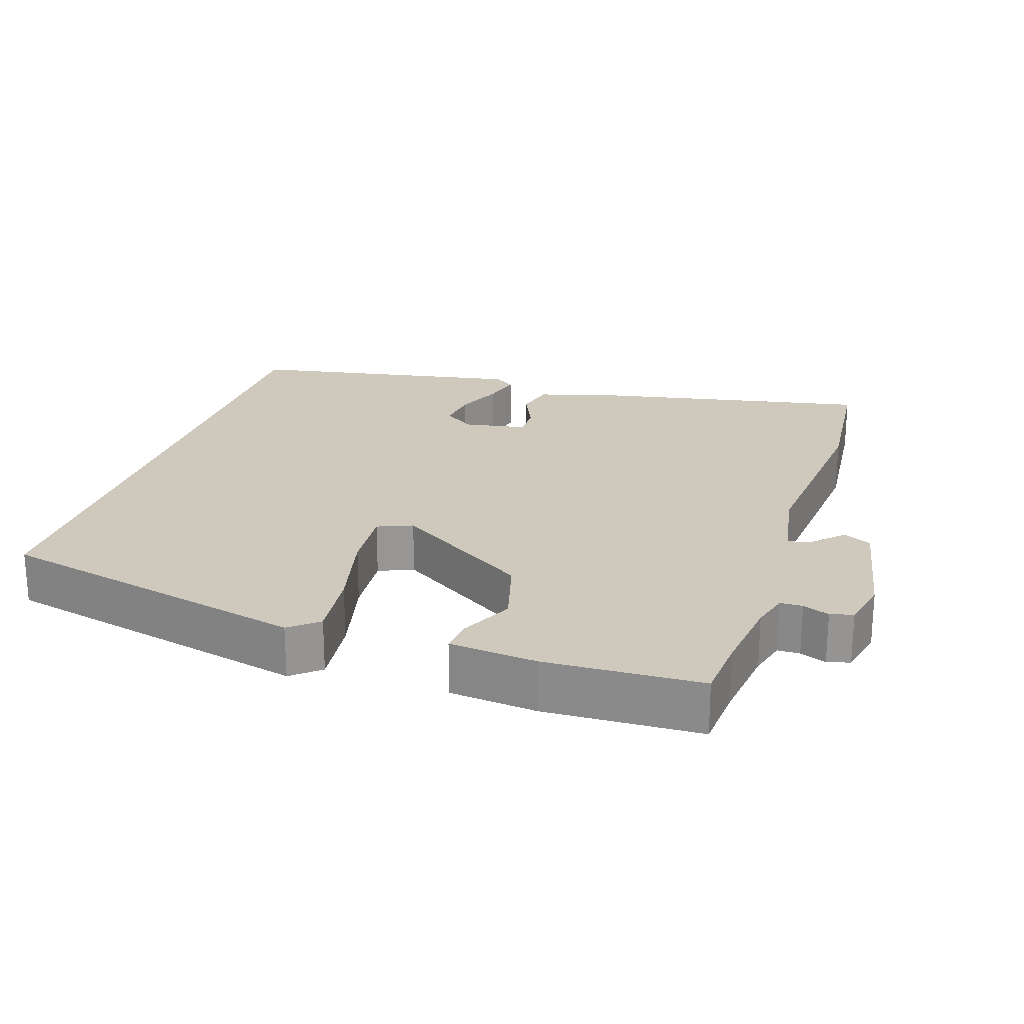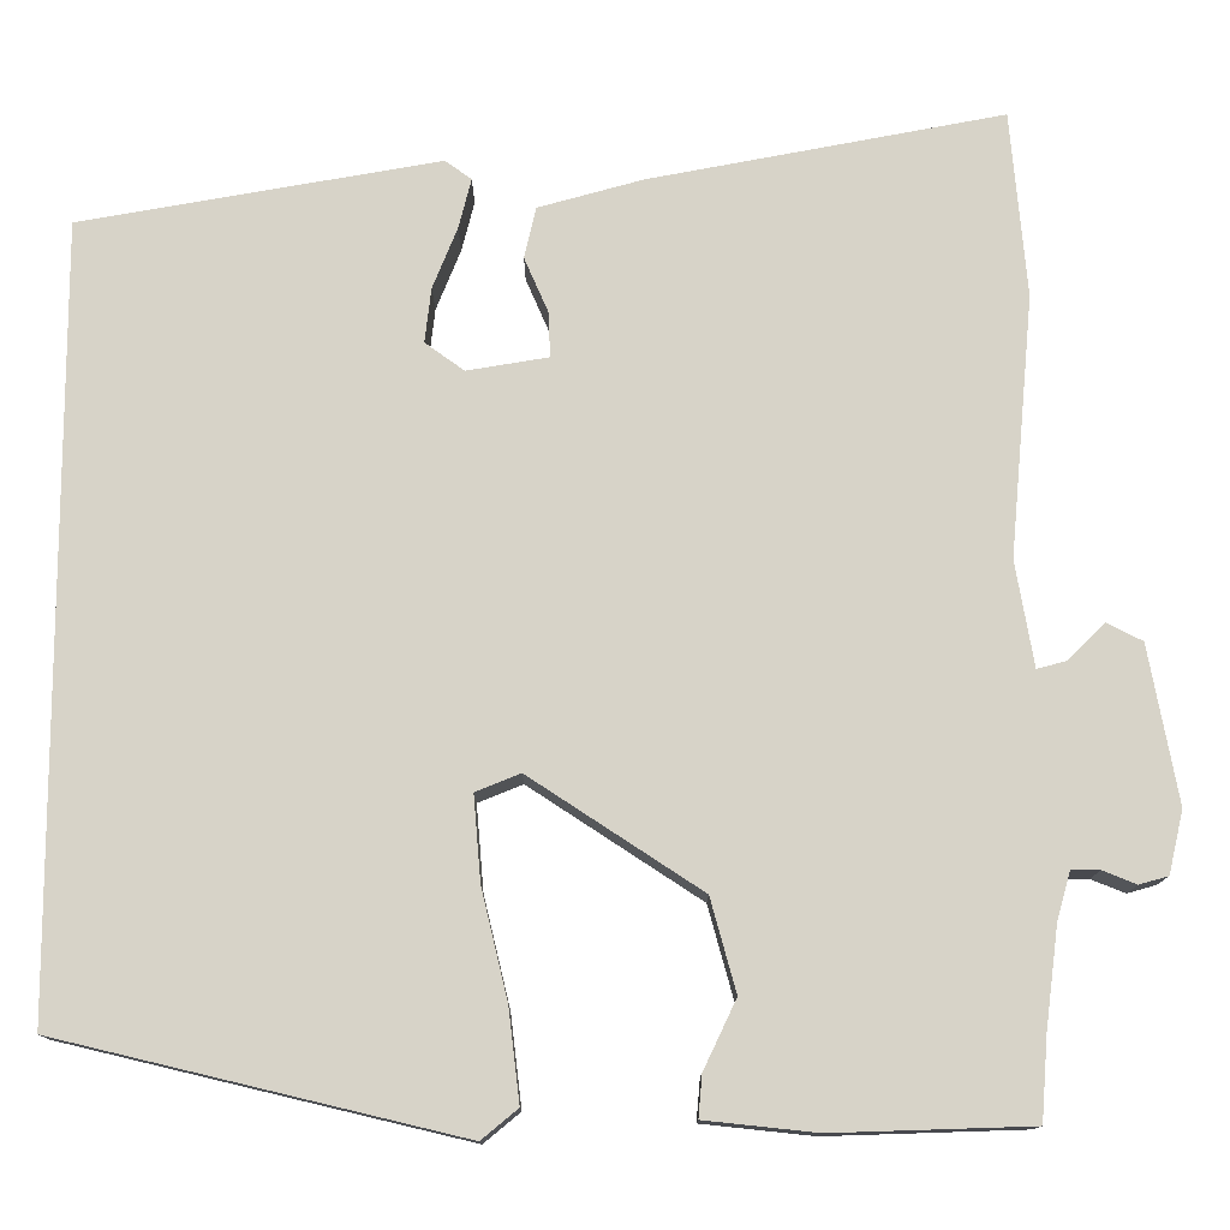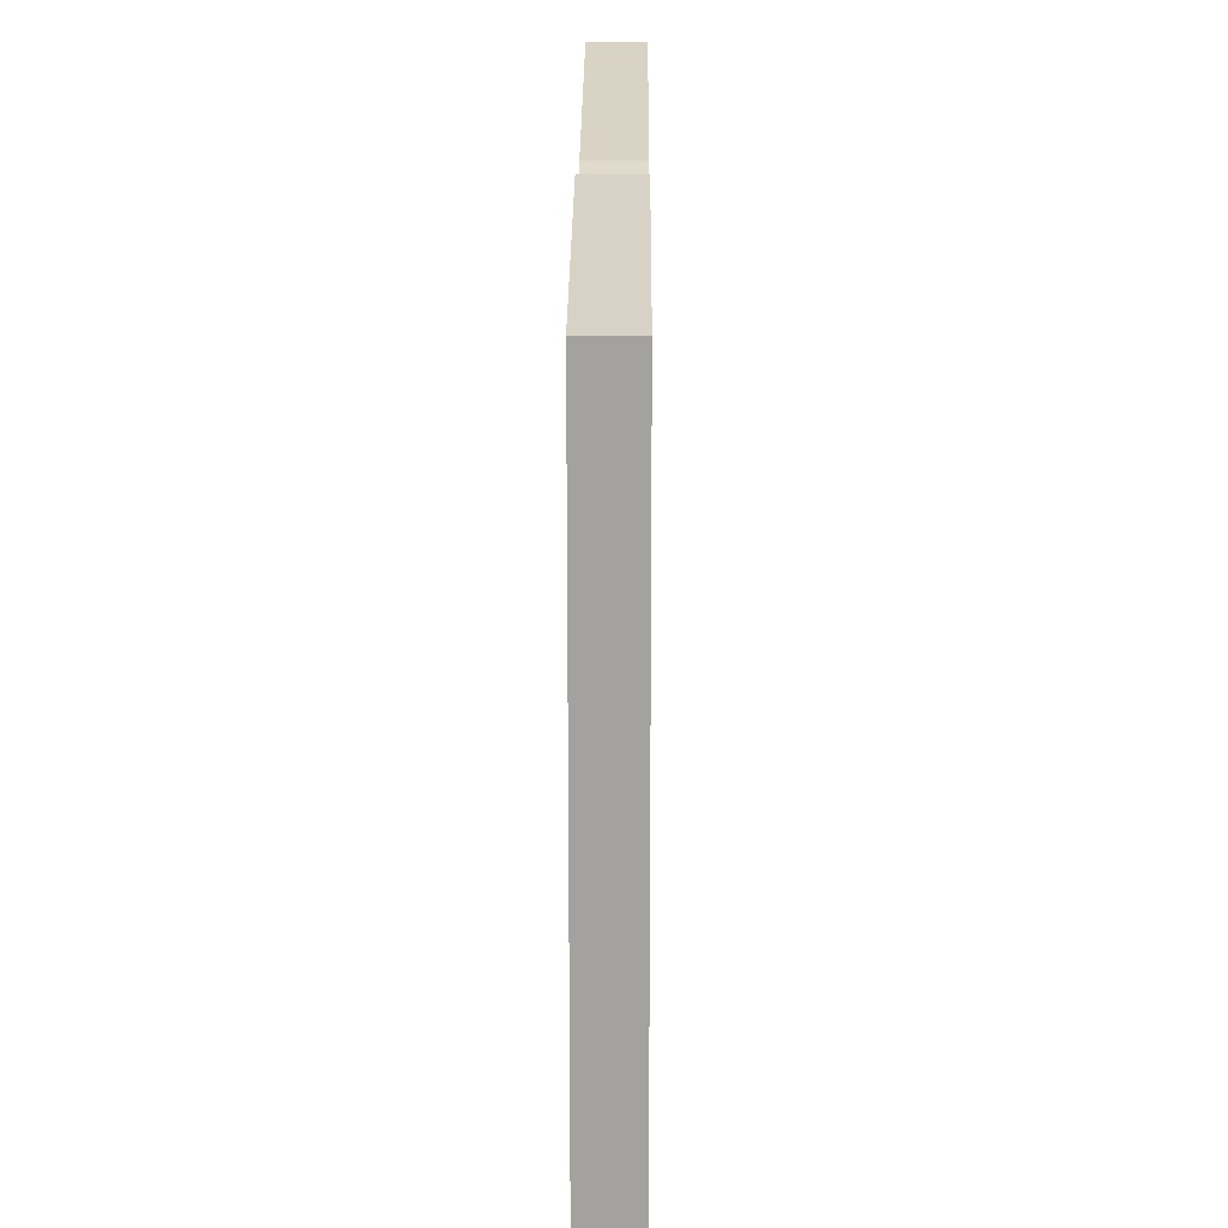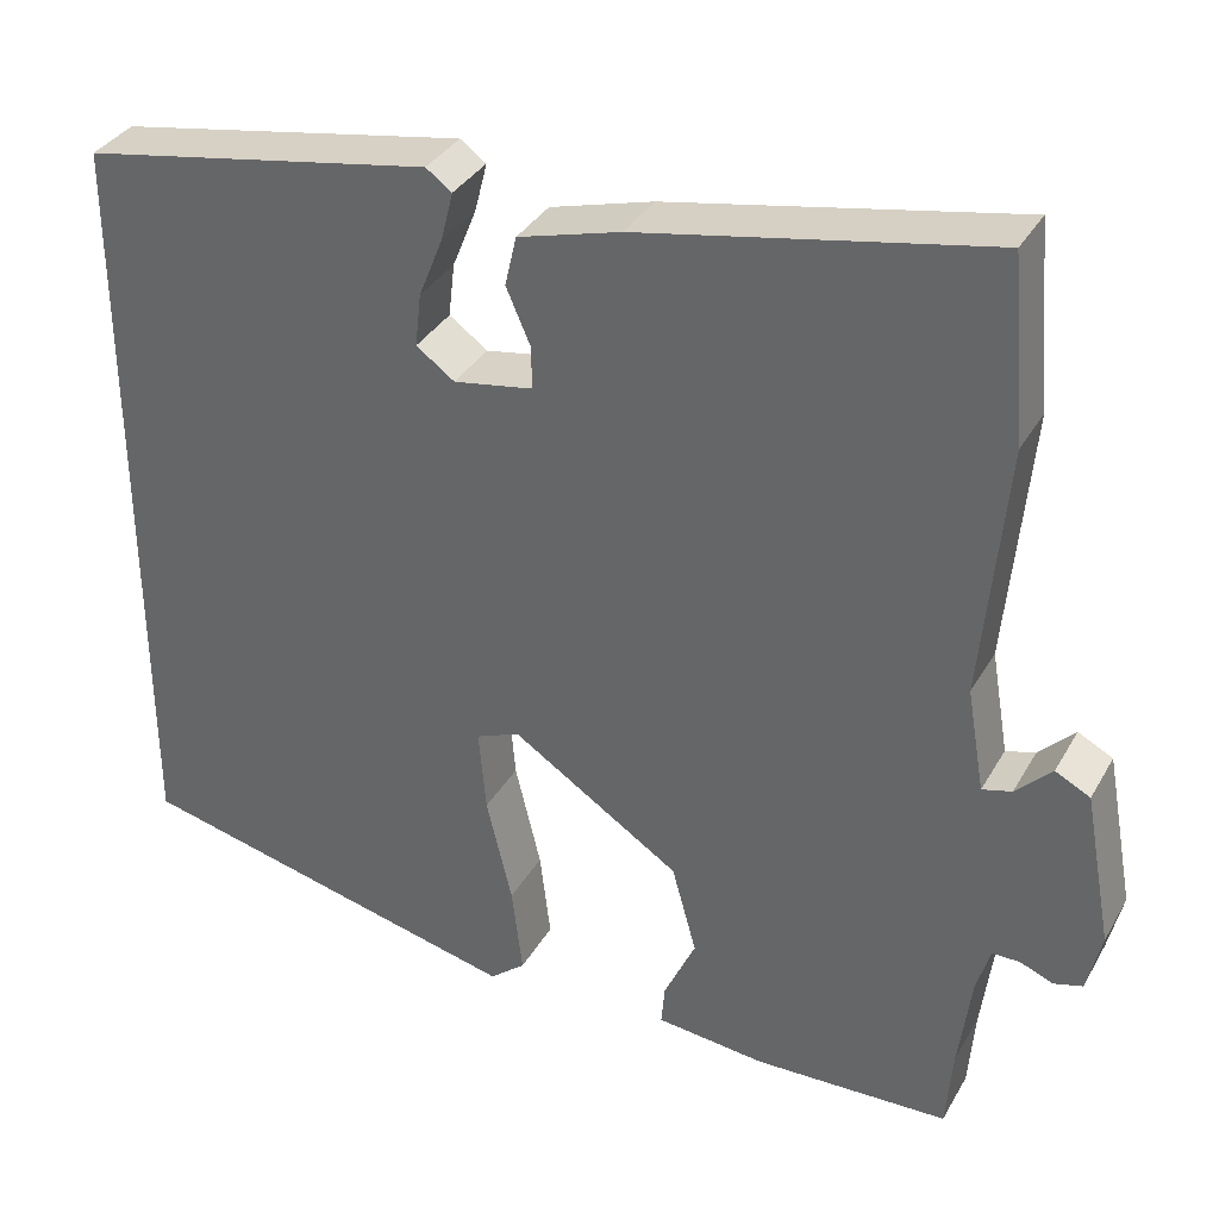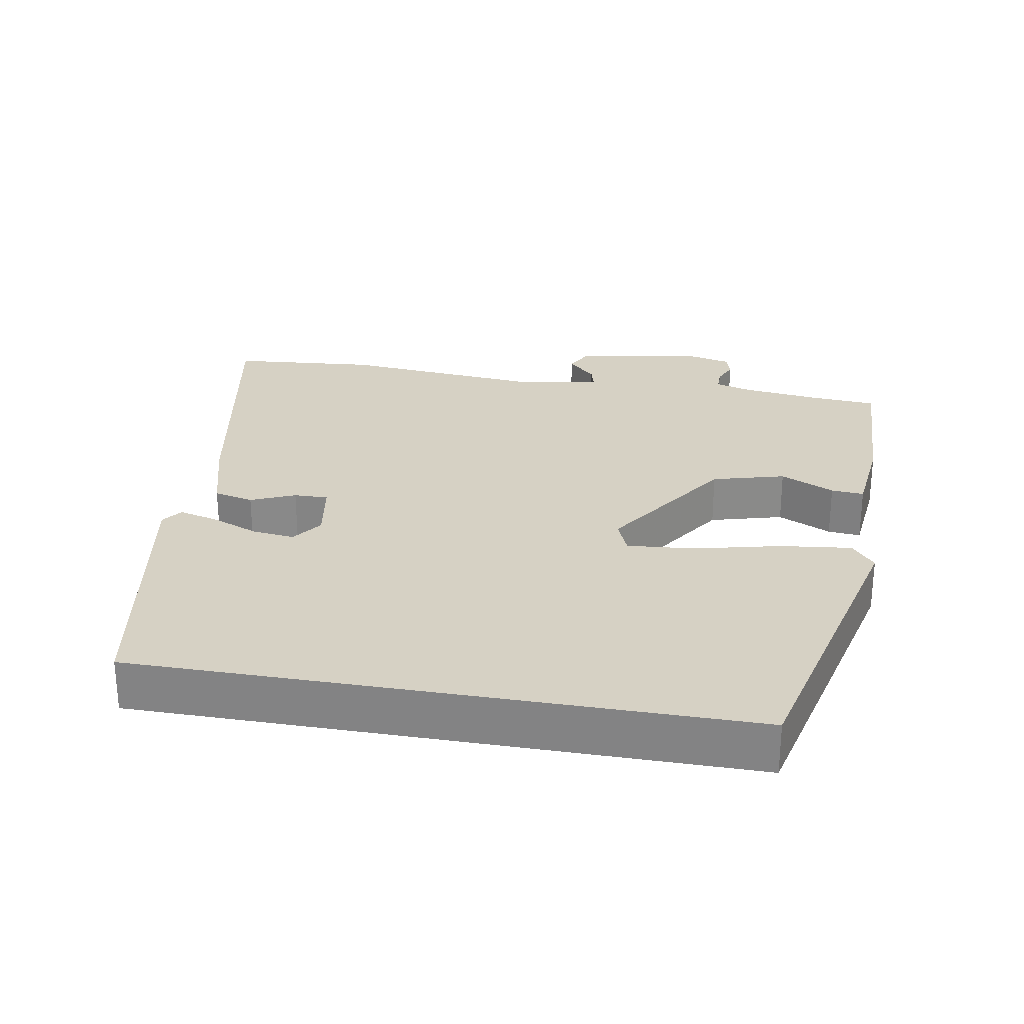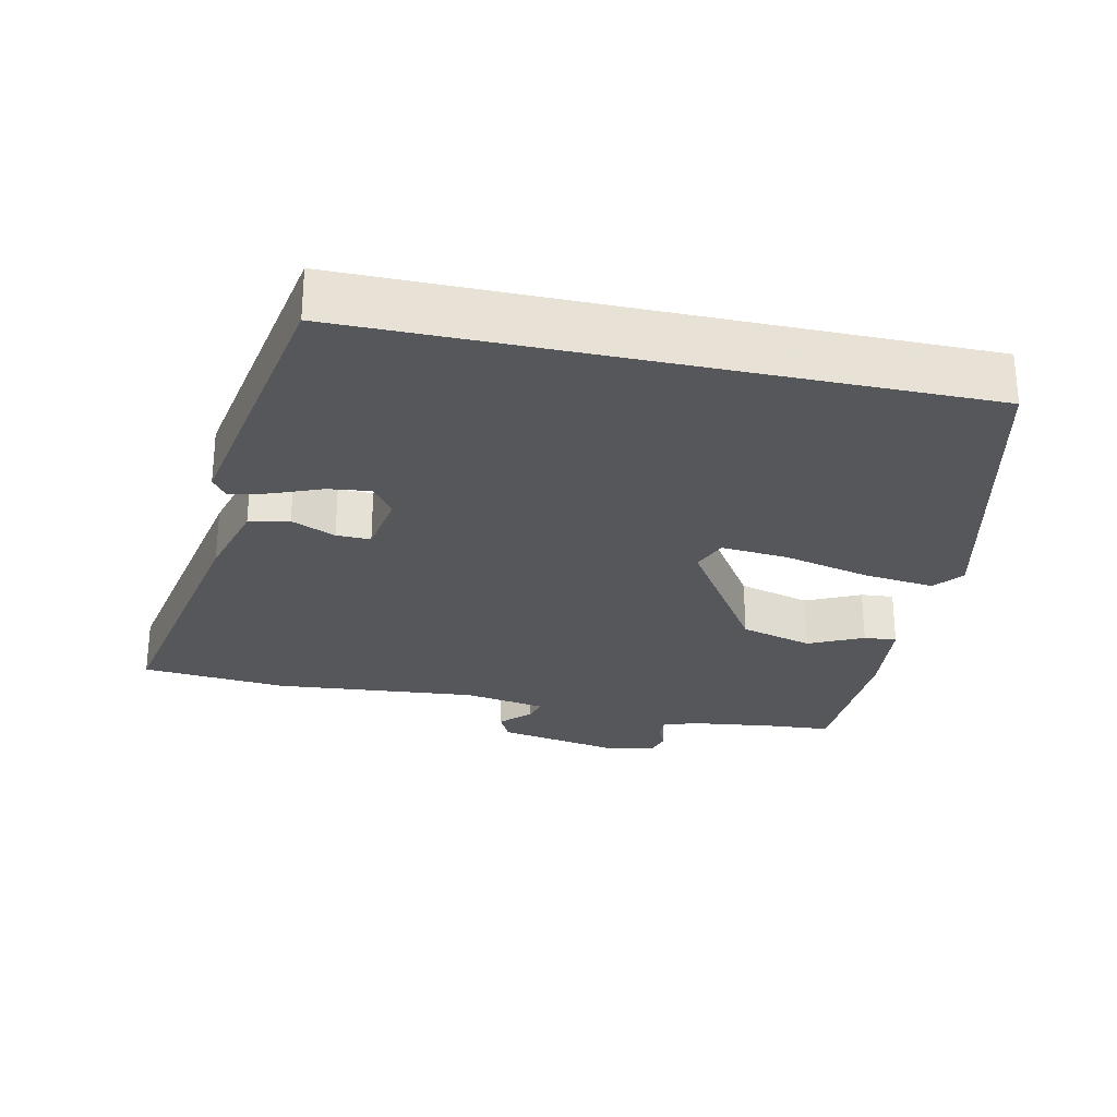
<metadata>
{"format":"obj","ext":"obj","renderer":"f3d","projection":"perspective","resolution":1024,"background":"white","views":[{"elev":22.5,"azim":-162.2,"up":"+Y"},{"elev":-12.7,"azim":179.9,"up":"+Z"},{"elev":17.5,"azim":90.4,"up":"+Z"},{"elev":35.0,"azim":-153.8,"up":"+Z"},{"elev":27.0,"azim":100.0,"up":"+Y"},{"elev":-27.2,"azim":77.8,"up":"+Y"}]}
</metadata>
<code>
v -0.513 0.07 0.354
v -0.495 0.07 0.558
v -0.107 0.07 0.484
v 0.008 0.07 0.452
v 0.021 0.07 0.396
v -0.006 0.07 0.334
v -0.007 0.07 0.286
v 0.082 0.07 0.271
v 0.125 0.07 0.302
v 0.118 0.07 0.362
v 0.091 0.07 0.429
v 0.077 0.07 0.484
v 0.106 0.07 0.505
v 0.5 0.07 0.435
v 0.5 0.07 -0.42
v 0.059 0.07 -0.525
v 0.019 0.07 -0.492
v 0.031 0.07 -0.391
v 0.06 0.07 -0.27
v 0.068 0.07 -0.176
v 0.019 0.07 -0.156
v -0.17 0.07 -0.28
v -0.198 0.07 -0.382
v -0.162 0.07 -0.458
v -0.158 0.07 -0.504
v -0.281 0.07 -0.517
v -0.499 0.07 -0.51
v -0.506 0.07 -0.418
v -0.52 0.07 -0.308
v -0.535 0.07 -0.255
v -0.566 0.07 -0.255
v -0.603 0.07 -0.27
v -0.635 0.07 -0.261
v -0.651 0.07 -0.192
v -0.619 0.07 -0.019
v -0.58 0.07 0.001
v -0.54 0.07 -0.039
v -0.507 0.07 -0.048
v -0.487 0.07 0.068
v -0.513 0 0.354
v -0.495 0 0.558
v -0.107 0 0.484
v 0.008 0 0.452
v 0.021 0 0.396
v -0.006 0 0.334
v -0.007 0 0.286
v 0.082 0 0.271
v 0.125 0 0.302
v 0.118 0 0.362
v 0.091 0 0.429
v 0.077 0 0.484
v 0.106 0 0.505
v 0.5 0 0.435
v 0.5 0 -0.42
v 0.059 0 -0.525
v 0.019 0 -0.492
v 0.031 0 -0.391
v 0.06 0 -0.27
v 0.068 0 -0.176
v 0.019 0 -0.156
v -0.17 0 -0.28
v -0.198 0 -0.382
v -0.162 0 -0.458
v -0.158 0 -0.504
v -0.281 0 -0.517
v -0.499 0 -0.51
v -0.506 0 -0.418
v -0.52 0 -0.308
v -0.535 0 -0.255
v -0.566 0 -0.255
v -0.603 0 -0.27
v -0.635 0 -0.261
v -0.651 0 -0.192
v -0.619 0 -0.019
v -0.58 0 0.001
v -0.54 0 -0.039
v -0.507 0 -0.048
v -0.487 0 0.068
f 35 36 37
f 34 35 37
f 33 34 37
f 32 33 37
f 31 32 37
f 30 31 37 38
f 29 30 38 39
f 26 27 28
f 25 26 28
f 24 25 28
f 23 24 28
f 28 29 39
f 23 28 39
f 22 23 39
f 17 18 19
f 16 17 19
f 15 16 19
f 14 15 19
f 14 19 20
f 12 13 14
f 11 12 14
f 10 11 14
f 9 10 14
f 14 20 21
f 9 14 21
f 8 9 21
f 4 5 6
f 3 4 6
f 2 3 6
f 1 2 6
f 39 1 6
f 39 6 7
f 21 22 39
f 8 21 39
f 7 8 39
f 76 75 74
f 76 74 73
f 76 73 72
f 76 72 71
f 76 71 70
f 77 76 70 69
f 78 77 69 68
f 67 66 65
f 67 65 64
f 67 64 63
f 67 63 62
f 78 68 67
f 78 67 62
f 78 62 61
f 58 57 56
f 58 56 55
f 58 55 54
f 58 54 53
f 59 58 53
f 53 52 51
f 53 51 50
f 53 50 49
f 53 49 48
f 60 59 53
f 60 53 48
f 60 48 47
f 45 44 43
f 45 43 42
f 45 42 41
f 45 41 40
f 45 40 78
f 46 45 78
f 78 61 60
f 78 60 47
f 78 47 46
f 1 40 41 2
f 2 41 42 3
f 3 42 43 4
f 4 43 44 5
f 5 44 45 6
f 6 45 46 7
f 7 46 47 8
f 8 47 48 9
f 9 48 49 10
f 10 49 50 11
f 11 50 51 12
f 12 51 52 13
f 13 52 53 14
f 14 53 54 15
f 15 54 55 16
f 16 55 56 17
f 17 56 57 18
f 18 57 58 19
f 19 58 59 20
f 20 59 60 21
f 21 60 61 22
f 22 61 62 23
f 23 62 63 24
f 24 63 64 25
f 25 64 65 26
f 26 65 66 27
f 27 66 67 28
f 28 67 68 29
f 29 68 69 30
f 30 69 70 31
f 31 70 71 32
f 32 71 72 33
f 33 72 73 34
f 34 73 74 35
f 35 74 75 36
f 36 75 76 37
f 37 76 77 38
f 38 77 78 39
f 39 78 40 1

</code>
